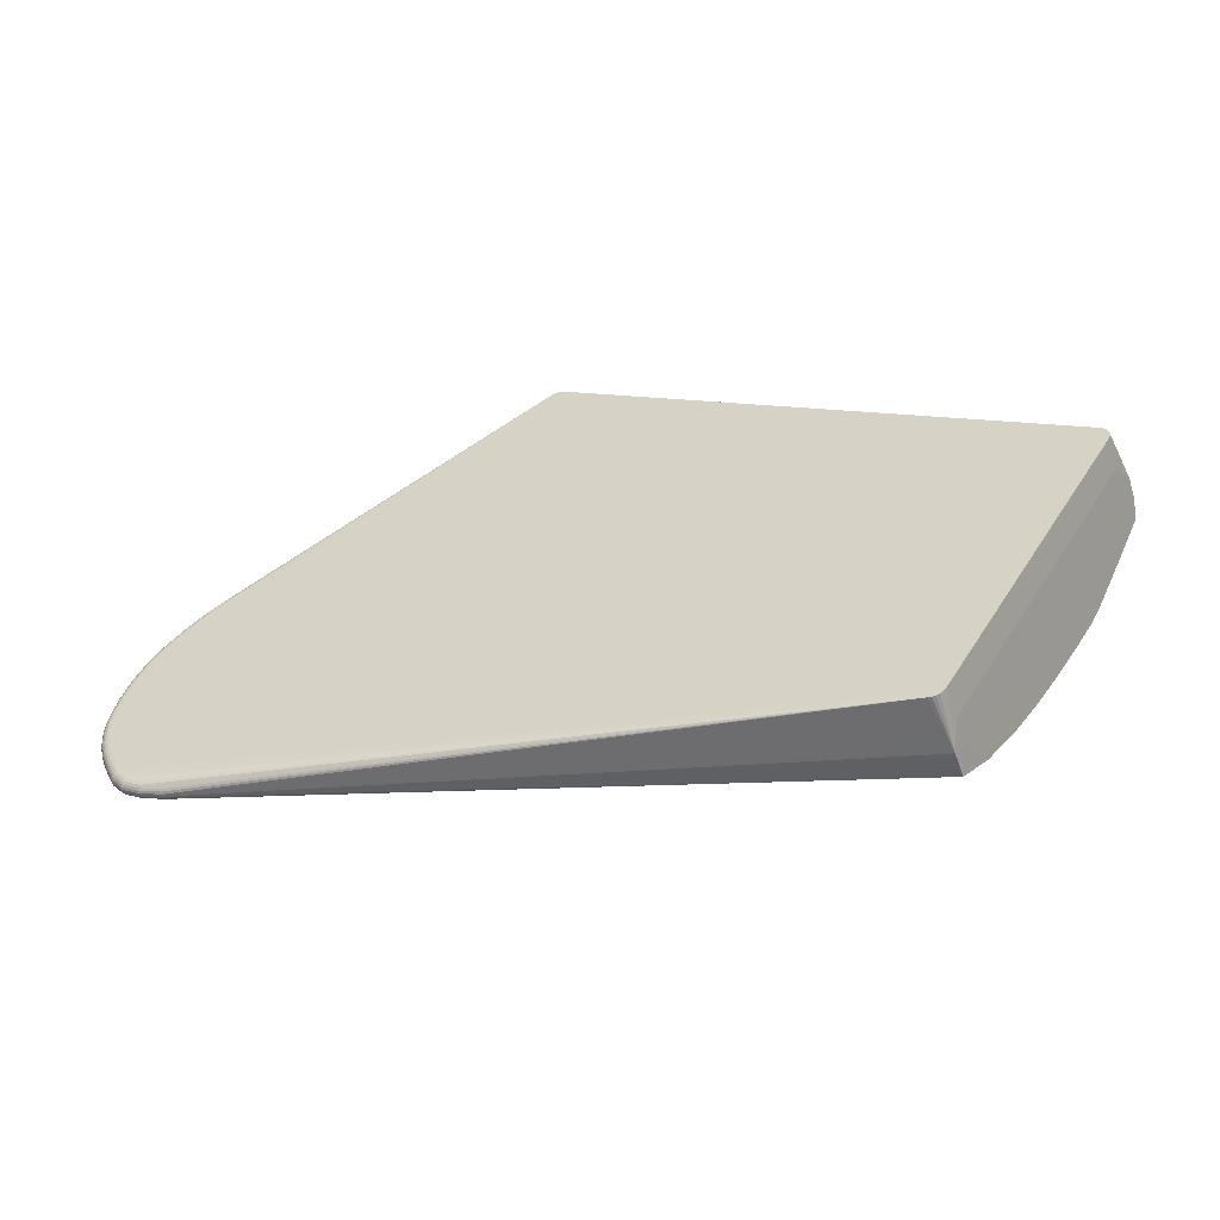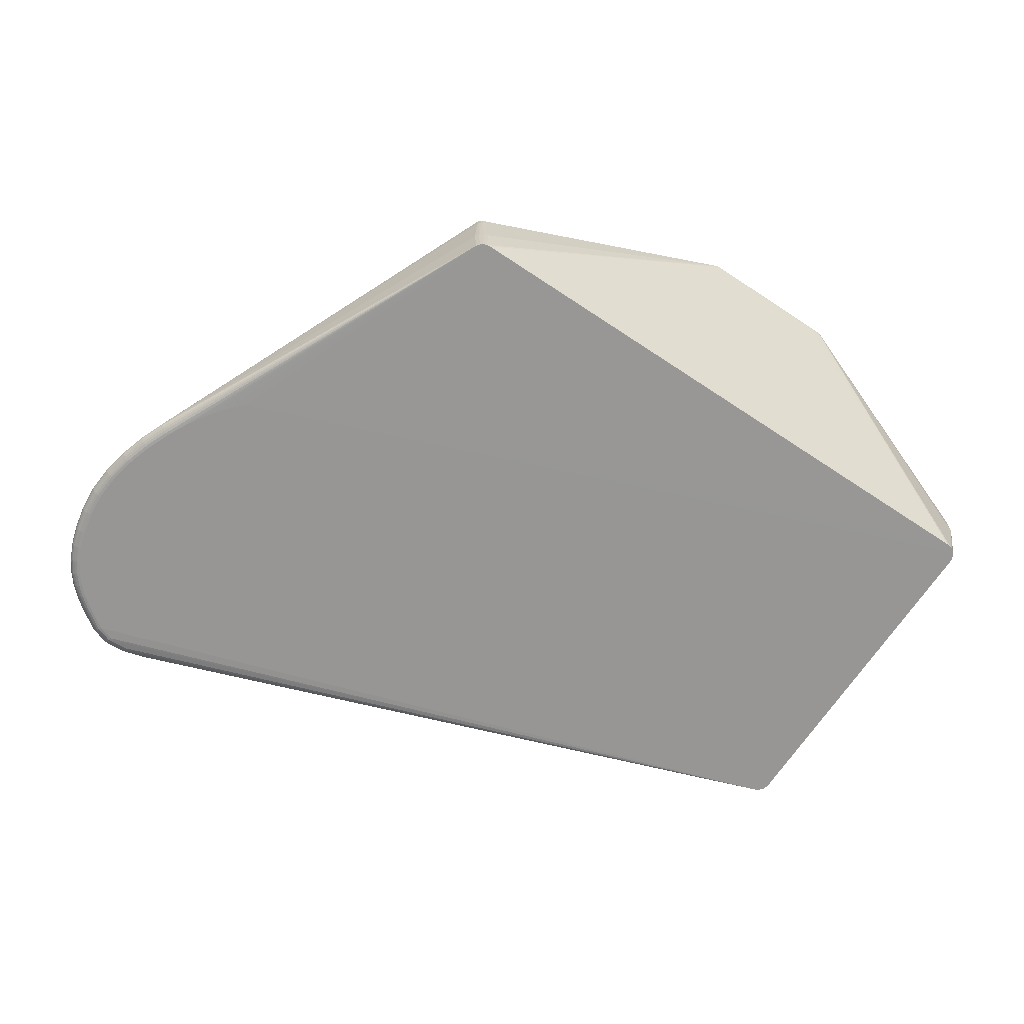
<metadata>
{"format":"obj","ext":"obj","renderer":"f3d","projection":"perspective","resolution":1024,"background":"white","views":[{"elev":-58.6,"azim":-170.5,"up":"+Y"},{"elev":17.1,"azim":172.1,"up":"+Y"}]}
</metadata>
<code>
v 0.03397 0.2807 -0.08595
v 0.02943 0.2823 -0.08677
v 0.02463 0.2826 -0.08752
v 0.01983 0.2817 -0.08817
v -0.315 -0.3652 -0.05889
v -0.4999 -0.08051 -0.1112
v -0.3114 -0.3673 -0.08312
v -0.4962 -0.08257 -0.1354
v -0.4862 -0.06377 -0.1689
v 0.02217 0.2752 -0.1206
v 0.02572 0.277 -0.1202
v 0.02945 0.2777 -0.1197
v 0.03319 0.2774 -0.1191
v 0.03672 0.2762 -0.1185
v -0.2888 -0.3751 -0.1124
v -0.2925 -0.3758 -0.1129
v -0.2962 -0.3755 -0.1135
v -0.2998 -0.3743 -0.1141
v -0.3029 -0.3722 -0.1148
v -0.3055 -0.3693 -0.1154
v -0.4906 -0.08423 -0.1678
v -0.4922 -0.08068 -0.1683
v -0.4929 -0.07692 -0.1688
v -0.4926 -0.07316 -0.169
v -0.4913 -0.06958 -0.1692
v -0.4892 -0.06639 -0.1691
v -0.3193 -0.314 -0.008792
v -0.3223 -0.3134 -0.008747
v -0.3236 -0.3122 -0.008597
v -0.3452 -0.2803 -0.004762
v -0.5112 -0.06945 -0.06928
v -0.512 -0.0678 -0.07185
v -0.5124 -0.06652 -0.07679
v -0.5125 -0.06557 -0.08282
v -0.4974 -0.09179 -0.05737
v -0.4509 -0.1662 -0.02419
v -0.4567 -0.1572 -0.02634
v -0.4359 -0.1893 -0.02024
v -0.4146 -0.2218 -0.01586
v -0.3894 -0.2602 -0.01278
v -0.3622 -0.3009 -0.01273
v -0.3352 -0.3407 -0.01741
v -0.3106 -0.3759 -0.02856
v -0.3103 -0.3761 -0.03055
v -0.4617 -0.1493 -0.0291
v -0.4659 -0.1426 -0.03228
v -0.512 -0.06442 -0.0949
v -0.5123 -0.06491 -0.08869
v -0.5121 -0.06454 -0.09313
v -0.3066 -0.3786 -0.05174
v -0.306 -0.3791 -0.05563
v -0.5114 -0.06477 -0.09898
v -0.5105 -0.06527 -0.1048
v -0.5099 -0.06565 -0.1092
v -0.5093 -0.06598 -0.1132
v -0.4006 0.124 0.07288
v -0.4012 0.1225 0.07555
v -0.399 0.1224 0.07692
v -0.3996 0.1247 0.07719
v -0.4006 0.1249 0.07528
v -0.3966 0.1249 0.07845
v -0.3976 0.126 0.07848
v -0.3981 0.127 0.07779
v -0.3982 0.1274 0.07665
v -0.3892 0.1328 0.07876
v -0.3894 0.1332 0.07817
v -0.3893 0.1329 0.07599
v -0.39 0.1329 0.07716
v -0.3886 0.1322 0.07935
v -0.3878 0.1314 0.07948
v -0.2896 0.1988 0.08849
v -0.2863 0.2018 0.08821
v -0.2864 0.202 0.08755
v -0.2848 0.2031 0.08701
v -0.285 0.1997 0.08921
v -0.2821 0.2039 0.0892
v -0.2852 0.2007 0.08926
v -0.2814 0.2049 0.08623
v -0.2757 0.2055 0.08993
v -0.2763 0.2066 0.09004
v -0.277 0.2077 0.08928
v -0.2773 0.2081 0.08785
v -0.2744 0.2077 0.08952
v -0.2722 0.2088 0.08843
v -0.274 0.2093 0.08756
v 0.01378 0.2607 0.001953
v 0.01648 0.259 0.002029
v 0.01174 0.2591 0.004563
v 0.01426 0.2581 0.00431
v 0.05479 0.1844 0.0361
v 0.05628 0.1853 0.03534
v 0.06104 0.1742 0.03928
v 0.0626 0.1751 0.03847
v 0.06743 0.164 0.04196
v 0.06898 0.1649 0.04117
v 0.07392 0.1538 0.04431
v 0.07547 0.1546 0.04354
v 0.08048 0.1436 0.04646
v 0.08201 0.1444 0.0457
v 0.09038 0.1282 0.04942
v 0.09192 0.1291 0.04867
v 0.1003 0.1129 0.05222
v 0.1019 0.1138 0.05147
v 0.107 0.1027 0.05396
v 0.1085 0.1035 0.0532
v 0.1137 0.09248 0.05558
v 0.1153 0.09334 0.0548
v 0.1205 0.08226 0.05698
v 0.1256 0.071 0.05849
v 0.1274 0.07206 0.05805
v 0.1326 0.06079 0.05907
v 0.1344 0.06185 0.05862
v 0.1348 0.05774 0.05902
v 0.1369 0.05078 0.0591
v 0.1383 0.05286 0.05891
v 0.1441 0.04057 0.05861
v 0.1461 0.04183 0.05841
v 0.1835 -0.01021 0.05521
v 0.1379 -0.04566 0.05079
v 0.1834 -0.0153 0.05511
v 0.1864 -0.0134 0.05482
v 0.1881 -0.0124 0.05443
v 0.02997 0.284 -0.03352
v 0.02776 0.2862 -0.03456
v 0.02784 0.2864 -0.04337
v 0.02673 0.2871 -0.04359
v 0.02546 0.2877 -0.04383
v 0.02481 0.2881 -0.03524
v 0.02443 0.2872 -0.03368
v 0.02401 0.2881 -0.04409
v 0.02275 0.2888 -0.03576
v 0.02226 0.2884 -0.04438
v 0.02103 0.2891 -0.03627
v 0.02101 0.2886 -0.03488
v 0.01995 0.2882 -0.04472
v 0.0188 0.2889 -0.03713
v 0.01795 0.2885 -0.03608
v 0.2846 0.09835 -0.06702
v 0.3044 0.09378 -0.06362
v 0.326 0.08618 -0.05969
v 0.3486 0.07577 -0.05538
v 0.3713 0.06281 -0.05083
v 0.3754 0.0733 -0.03859
v 0.376 0.07343 -0.04114
v 0.3762 0.07286 -0.04369
v 0.3759 0.07168 -0.04599
v 0.3752 0.06998 -0.04795
v 0.3742 0.06787 -0.04947
v 0.3729 0.06545 -0.05046
v 0.3935 0.04754 -0.04617
v 0.3973 0.05674 -0.0315
v 0.3983 0.05748 -0.03377
v 0.399 0.05759 -0.03631
v 0.3991 0.05704 -0.03886
v 0.3987 0.05592 -0.04118
v 0.3979 0.05431 -0.04317
v 0.3968 0.05231 -0.04472
v 0.3953 0.05002 -0.04575
v 0.4142 0.0302 -0.04154
v 0.4173 0.03762 -0.02484
v 0.4188 0.03879 -0.02671
v 0.4199 0.03945 -0.02895
v 0.4206 0.03954 -0.03149
v 0.4207 0.03902 -0.03405
v 0.4202 0.03796 -0.03639
v 0.4193 0.03647 -0.0384
v 0.418 0.03461 -0.04
v 0.4163 0.03249 -0.04107
v 0.4329 0.01103 -0.03708
v 0.4345 0.01639 -0.01886
v 0.4365 0.0178 -0.02023
v 0.4382 0.01883 -0.02206
v 0.4394 0.0194 -0.02429
v 0.4401 0.01945 -0.02681
v 0.4402 0.01896 -0.02939
v 0.4396 0.018 -0.03175
v 0.4386 0.01665 -0.03379
v 0.4371 0.01498 -0.03543
v 0.4351 0.01308 -0.03656
v 0.4486 -0.009721 -0.03292
v 0.4507 -0.004983 -0.01458
v 0.4529 -0.003821 -0.0159
v 0.4547 -0.00299 -0.0177
v 0.456 -0.002543 -0.0199
v 0.4567 -0.002532 -0.02241
v 0.4568 -0.002978 -0.025
v 0.4562 -0.003815 -0.02738
v 0.455 -0.004977 -0.02946
v 0.4532 -0.006395 -0.03115
v 0.4511 -0.007999 -0.03234
v 0.4606 -0.03181 -0.02921
v 0.4631 -0.02777 -0.01076
v 0.4655 -0.02688 -0.01203
v 0.4674 -0.02627 -0.01379
v 0.4688 -0.02596 -0.01597
v 0.4695 -0.02599 -0.01847
v 0.4696 -0.02639 -0.02106
v 0.4689 -0.02709 -0.02347
v 0.4675 -0.02804 -0.02559
v 0.4657 -0.02918 -0.02733
v 0.4633 -0.03046 -0.02857
v 0.469 -0.05311 -0.02614
v 0.4717 -0.04965 -0.007592
v 0.4741 -0.049 -0.008827
v 0.4761 -0.04857 -0.01056
v 0.4776 -0.04837 -0.01272
v 0.4783 -0.04845 -0.01522
v 0.4783 -0.04881 -0.01782
v 0.4776 -0.04939 -0.02024
v 0.4762 -0.05016 -0.02239
v 0.4742 -0.05106 -0.02416
v 0.4718 -0.05206 -0.02544
v 0.4743 -0.07191 -0.02372
v 0.4772 -0.06903 -0.0051
v 0.4797 -0.06862 -0.006306
v 0.4818 -0.06837 -0.008019
v 0.4832 -0.06829 -0.01016
v 0.484 -0.06841 -0.01266
v 0.484 -0.06873 -0.01526
v 0.4832 -0.06919 -0.0177
v 0.4818 -0.06978 -0.01987
v 0.4798 -0.07045 -0.02167
v 0.4772 -0.07117 -0.02299
v 0.4771 -0.08865 -0.02187
v 0.4801 -0.08648 -0.003179
v 0.4826 -0.08635 -0.004352
v 0.4847 -0.08632 -0.006041
v 0.4862 -0.08638 -0.008171
v 0.487 -0.08655 -0.01066
v 0.487 -0.08682 -0.01327
v 0.4862 -0.08714 -0.01572
v 0.4847 -0.08751 -0.01792
v 0.4826 -0.08789 -0.01975
v 0.4801 -0.08828 -0.0211
v 0.4776 -0.1038 -0.02051
v 0.4806 -0.1024 -0.001747
v 0.4832 -0.1026 -0.002893
v 0.4853 -0.1028 -0.00456
v 0.4868 -0.103 -0.006675
v 0.4875 -0.1032 -0.009161
v 0.4875 -0.1034 -0.01177
v 0.4867 -0.1036 -0.01424
v 0.4852 -0.1037 -0.01646
v 0.4831 -0.1038 -0.01832
v 0.4806 -0.1038 -0.0197
v 0.4761 -0.1177 -0.01954
v 0.4791 -0.117 -0.000725
v 0.4816 -0.1175 -0.00185
v 0.4837 -0.118 -0.003501
v 0.4852 -0.1183 -0.005605
v 0.486 -0.1186 -0.008088
v 0.4859 -0.1188 -0.0107
v 0.4852 -0.1188 -0.01318
v 0.4837 -0.1187 -0.01542
v 0.4816 -0.1185 -0.01729
v 0.4791 -0.1181 -0.01871
v 0.4731 -0.1308 -0.01888
v 0.476 -0.1308 -2.695e-05
v 0.4784 -0.1316 -0.001139
v 0.4805 -0.1322 -0.00278
v 0.4819 -0.1327 -0.004878
v 0.4827 -0.133 -0.007359
v 0.4827 -0.1331 -0.009976
v 0.4819 -0.133 -0.01246
v 0.4805 -0.1327 -0.01471
v 0.4785 -0.1322 -0.0166
v 0.476 -0.1316 -0.01802
v 0.4689 -0.1437 -0.01842
v 0.4716 -0.1441 0.0004417
v 0.474 -0.145 -0.0006638
v 0.476 -0.1457 -0.0023
v 0.4774 -0.1463 -0.004395
v 0.4782 -0.1467 -0.006874
v 0.4782 -0.1468 -0.009493
v 0.4775 -0.1466 -0.01198
v 0.4761 -0.1461 -0.01423
v 0.4741 -0.1455 -0.01613
v 0.4717 -0.1447 -0.01756
v 0.4638 -0.1566 -0.01809
v 0.4664 -0.1572 0.0007778
v 0.4688 -0.1582 -0.0003258
v 0.4708 -0.1591 -0.001961
v 0.4722 -0.1597 -0.004054
v 0.4729 -0.1601 -0.006533
v 0.473 -0.1601 -0.009152
v 0.4722 -0.1599 -0.01164
v 0.4709 -0.1594 -0.01389
v 0.469 -0.1587 -0.01579
v 0.4666 -0.1577 -0.01723
v 0.4582 -0.1702 -0.0178
v 0.458 -0.1699 0.001577
v 0.4605 -0.1714 0.001084
v 0.4627 -0.1727 -1.366e-05
v 0.4645 -0.1738 -0.001645
v 0.4659 -0.1746 -0.003735
v 0.4666 -0.175 -0.006213
v 0.4666 -0.175 -0.008833
v 0.466 -0.1747 -0.01132
v 0.4647 -0.174 -0.01358
v 0.4629 -0.173 -0.01548
v 0.4607 -0.1717 -0.01692
v 0.4482 -0.1831 -0.01792
v 0.4479 -0.1831 0.001449
v 0.4498 -0.1852 0.0009486
v 0.4515 -0.1871 -0.0001562
v 0.453 -0.1887 -0.001792
v 0.454 -0.1898 -0.003887
v 0.4546 -0.1905 -0.006366
v 0.4546 -0.1905 -0.008986
v 0.4542 -0.1899 -0.01148
v 0.4532 -0.1888 -0.01372
v 0.4519 -0.1873 -0.01562
v 0.4502 -0.1854 -0.01706
v 0.4322 -0.196 0.0001847
v 0.4333 -0.1983 -0.0009436
v 0.4342 -0.2002 -0.002599
v 0.4349 -0.2016 -0.004707
v 0.4352 -0.2024 -0.007194
v 0.4353 -0.2024 -0.009813
v 0.435 -0.2017 -0.0123
v 0.4344 -0.2004 -0.01453
v 0.4336 -0.1985 -0.01641
v 0.4325 -0.1962 -0.01782
v 0.4098 -0.2037 -0.0007632
v 0.4105 -0.2062 -0.001909
v 0.411 -0.2082 -0.003579
v 0.4114 -0.2097 -0.005699
v 0.4116 -0.2105 -0.008193
v 0.4116 -0.2106 -0.01081
v 0.4114 -0.2098 -0.01329
v 0.411 -0.2084 -0.01552
v 0.2638 -0.1923 0.0115
f 43 27 42
f 332 314 120
f 332 27 43
f 133 134 131
f 21 8 55
f 55 8 34
f 4 3 11
f 79 120 80
f 80 75 79
f 79 75 120
f 80 81 76
f 83 81 80
f 83 90 88
f 83 92 90
f 80 108 83
f 81 83 84
f 88 134 84
f 84 83 88
f 31 32 6
f 34 8 6
f 119 332 120
f 27 332 119
f 119 61 27
f 324 325 314
f 314 332 324
f 43 325 324
f 324 332 43
f 62 63 59
f 80 120 118
f 129 134 88
f 93 92 95
f 57 32 31
f 67 74 78
f 56 64 67
f 9 56 67
f 67 78 9
f 9 138 26
f 26 56 9
f 26 55 56
f 22 138 21
f 21 55 22
f 12 11 3
f 12 2 13
f 3 2 12
f 13 138 12
f 138 11 12
f 9 78 10
f 10 138 9
f 10 11 138
f 4 11 85
f 81 84 85
f 85 134 133
f 85 84 134
f 73 74 64
f 92 83 94
f 94 83 96
f 95 92 94
f 94 97 95
f 96 97 94
f 98 83 100
f 96 83 98
f 100 83 102
f 102 83 104
f 106 83 108
f 104 83 106
f 34 6 33
f 33 6 32
f 7 8 21
f 7 6 8
f 20 7 21
f 61 119 70
f 70 62 61
f 120 75 70
f 70 119 120
f 65 76 81
f 63 65 66
f 64 63 66
f 66 73 64
f 80 76 77
f 77 75 80
f 77 70 75
f 61 62 41
f 62 40 41
f 229 239 240
f 1 144 14
f 13 2 14
f 14 2 1
f 147 148 14
f 125 144 1
f 112 203 110
f 110 108 80
f 80 109 110
f 225 112 115
f 115 117 225
f 80 118 116
f 118 117 116
f 128 131 134
f 134 129 128
f 144 125 128
f 132 2 3
f 132 136 133
f 133 131 132
f 90 92 91
f 92 93 91
f 88 90 91
f 91 89 88
f 60 64 56
f 60 57 59
f 60 48 34
f 34 33 60
f 59 63 60
f 60 63 64
f 32 57 60
f 60 33 32
f 56 55 60
f 35 57 31
f 31 6 35
f 37 57 45
f 45 6 37
f 37 36 59
f 59 57 37
f 68 67 64
f 64 74 68
f 74 67 68
f 24 55 25
f 55 26 25
f 25 138 24
f 25 26 138
f 47 60 53
f 222 233 223
f 213 202 223
f 24 138 23
f 138 22 23
f 23 55 24
f 23 22 55
f 11 10 82
f 82 85 11
f 82 10 78
f 78 74 82
f 81 85 82
f 82 73 81
f 74 73 82
f 4 85 135
f 135 85 136
f 135 3 4
f 135 132 3
f 136 132 135
f 133 136 137
f 137 85 133
f 136 85 137
f 99 97 96
f 96 98 99
f 103 102 104
f 36 37 38
f 38 37 6
f 59 36 38
f 58 62 59
f 59 40 58
f 58 40 62
f 27 61 28
f 61 29 28
f 28 42 27
f 28 29 42
f 30 29 61
f 61 41 30
f 42 29 30
f 30 41 42
f 6 7 5
f 5 38 6
f 5 41 40
f 42 41 5
f 43 42 5
f 43 328 327
f 7 20 51
f 51 5 7
f 76 65 71
f 73 66 72
f 81 73 72
f 72 65 81
f 72 66 65
f 62 70 69
f 70 77 69
f 69 71 65
f 69 77 76
f 76 71 69
f 63 62 69
f 69 65 63
f 218 229 230
f 216 215 226
f 226 227 216
f 226 215 225
f 239 229 228
f 228 229 218
f 216 227 228
f 120 314 304
f 232 243 233
f 232 220 231
f 241 229 240
f 241 230 229
f 231 230 241
f 276 277 266
f 277 267 266
f 275 264 274
f 145 14 144
f 149 148 158
f 149 14 148
f 204 203 214
f 214 215 204
f 214 203 112
f 225 215 214
f 214 112 225
f 111 109 80
f 112 110 111
f 111 110 109
f 117 115 114
f 114 116 117
f 114 115 80
f 80 116 114
f 131 128 127
f 1 2 127
f 54 60 55
f 53 60 54
f 54 55 34
f 45 57 46
f 57 35 46
f 46 6 45
f 46 35 6
f 34 48 49
f 49 47 34
f 48 60 49
f 60 47 49
f 158 148 157
f 157 148 147
f 154 165 155
f 153 163 154
f 154 144 153
f 154 145 144
f 152 163 153
f 153 144 152
f 144 143 152
f 161 152 151
f 140 14 141
f 39 5 40
f 38 5 39
f 39 40 59
f 59 38 39
f 326 325 43
f 43 327 326
f 44 328 43
f 43 51 44
f 44 51 328
f 15 51 16
f 43 5 50
f 50 51 43
f 5 51 50
f 16 51 17
f 51 18 17
f 19 51 20
f 19 18 51
f 231 220 219
f 219 230 231
f 218 230 219
f 227 226 237
f 217 228 218
f 216 228 217
f 217 206 216
f 292 280 291
f 269 280 270
f 270 258 269
f 254 253 264
f 276 266 265
f 265 275 276
f 264 275 265
f 265 254 264
f 265 266 255
f 255 254 265
f 251 262 252
f 251 241 240
f 252 241 251
f 240 239 251
f 274 264 263
f 252 262 263
f 263 253 252
f 264 253 263
f 262 261 273
f 274 263 273
f 273 263 262
f 231 241 242
f 242 254 243
f 253 254 242
f 242 241 252
f 252 253 242
f 242 232 231
f 243 232 242
f 147 14 146
f 14 145 146
f 146 154 155
f 145 154 146
f 121 258 247
f 269 258 121
f 121 118 120
f 121 280 269
f 120 291 121
f 121 291 280
f 260 261 249
f 113 115 112
f 112 111 113
f 80 115 113
f 113 111 80
f 144 128 124
f 124 143 144
f 124 152 143
f 124 128 129
f 124 123 151
f 151 152 124
f 151 123 87
f 89 161 87
f 87 161 151
f 130 132 131
f 131 127 130
f 2 132 130
f 130 127 2
f 126 128 125
f 126 127 128
f 126 125 1
f 1 127 126
f 52 47 53
f 53 54 52
f 34 47 52
f 52 54 34
f 169 168 179
f 179 180 169
f 220 232 221
f 221 233 222
f 221 232 233
f 222 223 211
f 211 221 222
f 210 221 211
f 224 202 213
f 224 235 202
f 213 223 224
f 235 246 257
f 257 267 268
f 257 246 267
f 140 180 139
f 139 138 13
f 13 14 139
f 139 14 140
f 233 243 244
f 244 254 255
f 243 254 244
f 159 180 140
f 169 180 159
f 159 168 169
f 158 168 159
f 159 150 158
f 191 180 201
f 202 180 191
f 201 180 190
f 180 179 190
f 156 157 147
f 147 146 156
f 156 146 155
f 157 156 166
f 155 165 166
f 166 156 155
f 192 203 204
f 204 193 192
f 192 110 203
f 108 110 192
f 194 206 195
f 163 174 175
f 174 185 175
f 173 174 163
f 317 327 328
f 328 318 317
f 268 267 278
f 278 267 277
f 287 277 276
f 236 226 225
f 236 237 226
f 236 121 247
f 238 237 249
f 227 237 238
f 239 228 238
f 238 228 227
f 303 304 292
f 292 291 303
f 120 304 303
f 303 291 120
f 292 304 293
f 304 305 293
f 262 251 250
f 250 261 262
f 249 261 250
f 250 251 239
f 239 238 250
f 250 238 249
f 274 273 284
f 248 260 249
f 249 237 248
f 248 236 247
f 237 236 248
f 258 270 259
f 260 248 259
f 259 270 271
f 271 260 259
f 247 258 259
f 259 248 247
f 123 124 86
f 86 87 123
f 89 87 86
f 86 124 129
f 86 129 88
f 88 89 86
f 201 211 212
f 212 211 223
f 212 223 202
f 212 191 201
f 202 191 212
f 189 199 200
f 201 190 200
f 200 190 189
f 200 211 201
f 210 211 200
f 200 199 210
f 188 199 189
f 187 197 198
f 198 188 187
f 199 188 198
f 197 208 198
f 235 224 245
f 233 244 245
f 142 159 140
f 150 159 142
f 140 141 142
f 158 150 142
f 142 149 158
f 14 149 142
f 142 141 14
f 167 179 168
f 157 166 167
f 167 168 158
f 158 157 167
f 181 106 108
f 108 192 181
f 181 107 106
f 181 192 193
f 97 99 181
f 95 97 181
f 206 194 205
f 216 206 205
f 205 193 204
f 205 194 193
f 204 215 205
f 205 215 216
f 195 206 196
f 163 175 164
f 165 154 164
f 164 154 163
f 165 164 176
f 176 164 175
f 176 175 187
f 187 188 176
f 187 175 186
f 186 175 185
f 186 197 187
f 186 196 197
f 185 196 186
f 162 173 163
f 163 152 162
f 152 161 162
f 172 162 161
f 173 162 172
f 321 331 15
f 323 15 313
f 15 302 313
f 268 278 279
f 279 257 268
f 138 139 279
f 235 257 279
f 202 235 279
f 279 180 202
f 279 139 180
f 290 15 16
f 290 302 15
f 16 17 290
f 290 17 18
f 18 19 290
f 290 19 20
f 138 279 290
f 21 138 290
f 290 20 21
f 316 326 327
f 327 317 316
f 306 305 316
f 316 317 306
f 277 287 288
f 288 287 300
f 276 275 286
f 286 287 276
f 286 275 274
f 118 121 122
f 121 236 122
f 122 236 225
f 225 117 122
f 122 117 118
f 271 270 282
f 283 284 273
f 271 282 283
f 295 284 283
f 220 221 209
f 209 221 210
f 209 219 220
f 209 208 219
f 209 198 208
f 210 199 209
f 199 198 209
f 218 219 207
f 219 208 207
f 207 217 218
f 206 217 207
f 207 196 206
f 207 208 197
f 197 196 207
f 234 224 223
f 234 245 224
f 234 223 233
f 233 245 234
f 256 244 255
f 256 245 244
f 255 266 256
f 256 266 267
f 267 246 256
f 256 246 235
f 235 245 256
f 105 103 104
f 105 181 103
f 107 181 105
f 104 106 105
f 106 107 105
f 101 181 99
f 103 181 101
f 101 98 100
f 101 99 98
f 100 102 101
f 102 103 101
f 95 181 170
f 177 166 165
f 165 176 177
f 177 188 189
f 177 176 188
f 173 172 183
f 183 194 195
f 322 15 323
f 322 321 15
f 323 313 322
f 301 313 302
f 302 290 301
f 300 313 301
f 301 288 300
f 325 326 315
f 326 316 315
f 314 325 315
f 315 316 305
f 315 304 314
f 315 305 304
f 300 287 299
f 287 286 299
f 307 317 318
f 318 308 307
f 306 317 307
f 295 306 307
f 281 282 270
f 293 282 281
f 281 270 280
f 281 280 292
f 292 293 281
f 294 282 293
f 294 306 295
f 295 283 294
f 294 283 282
f 294 305 306
f 294 293 305
f 271 283 272
f 272 283 273
f 272 273 261
f 272 260 271
f 261 260 272
f 182 183 172
f 182 181 193
f 193 194 182
f 194 183 182
f 171 172 161
f 171 182 172
f 171 170 181
f 181 182 171
f 171 91 93
f 171 93 95
f 95 170 171
f 178 167 166
f 166 177 178
f 179 167 178
f 178 177 189
f 189 190 178
f 178 190 179
f 173 183 184
f 184 185 174
f 174 173 184
f 184 183 195
f 195 196 184
f 184 196 185
f 312 322 313
f 312 313 300
f 321 322 312
f 300 299 312
f 310 319 320
f 309 319 310
f 310 297 309
f 309 308 318
f 318 319 309
f 289 290 279
f 289 301 290
f 289 279 278
f 288 301 289
f 289 278 277
f 277 288 289
f 285 286 274
f 274 284 285
f 284 297 285
f 295 307 296
f 296 307 308
f 296 284 295
f 296 297 284
f 308 309 296
f 296 309 297
f 298 299 286
f 286 285 298
f 298 285 297
f 298 297 310
f 160 161 89
f 160 171 161
f 89 91 160
f 91 171 160
f 311 312 299
f 311 298 310
f 299 298 311
f 321 312 311
f 310 320 311
f 311 320 321
f 329 320 319
f 329 318 328
f 329 319 318
f 328 51 329
f 51 15 329
f 320 329 330
f 331 321 330
f 321 320 330
f 15 331 330
f 330 329 15

</code>
